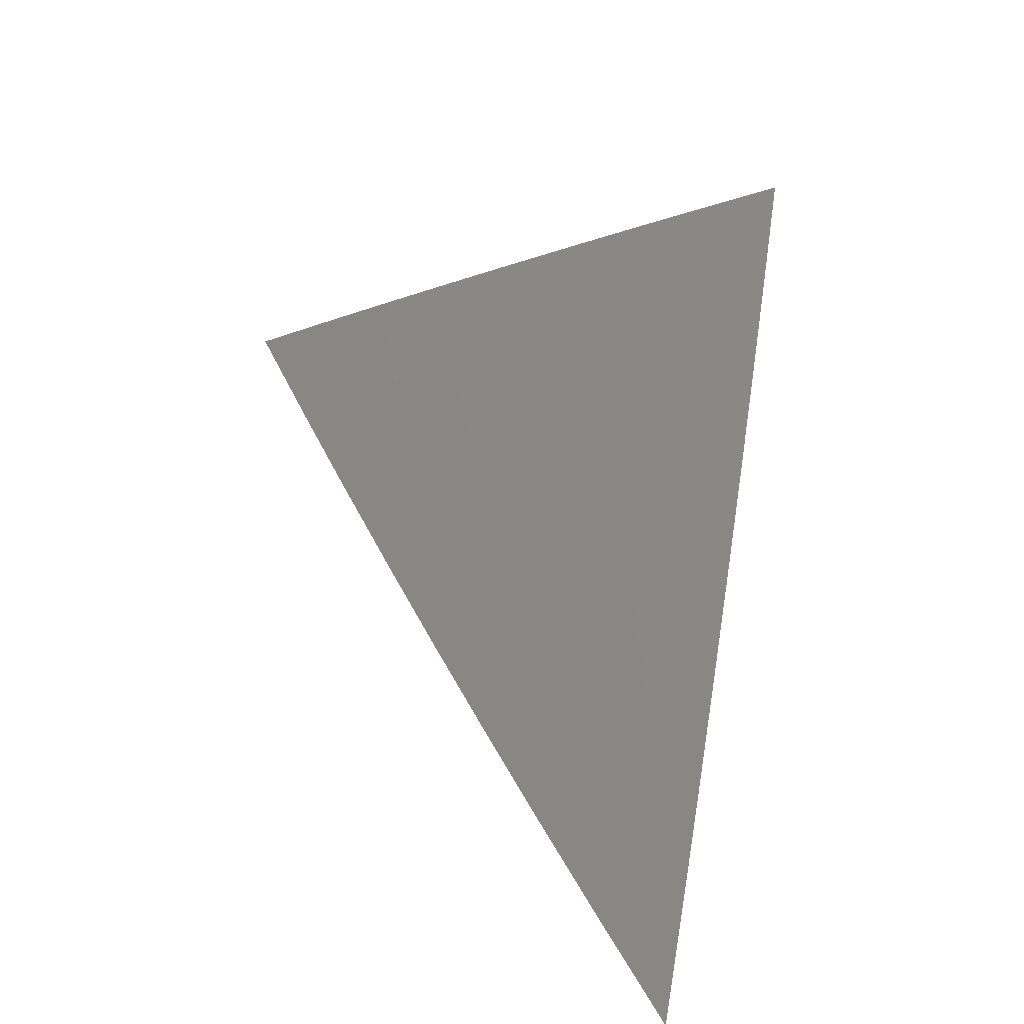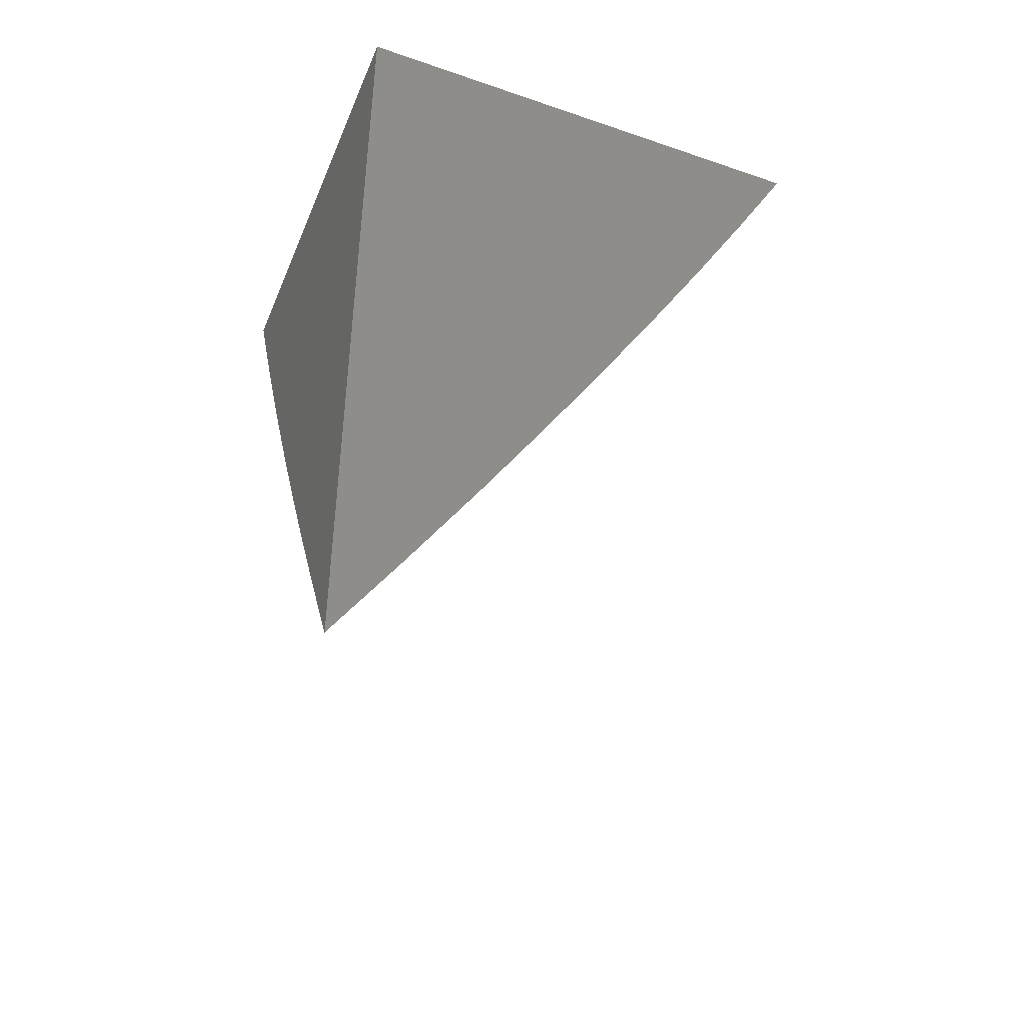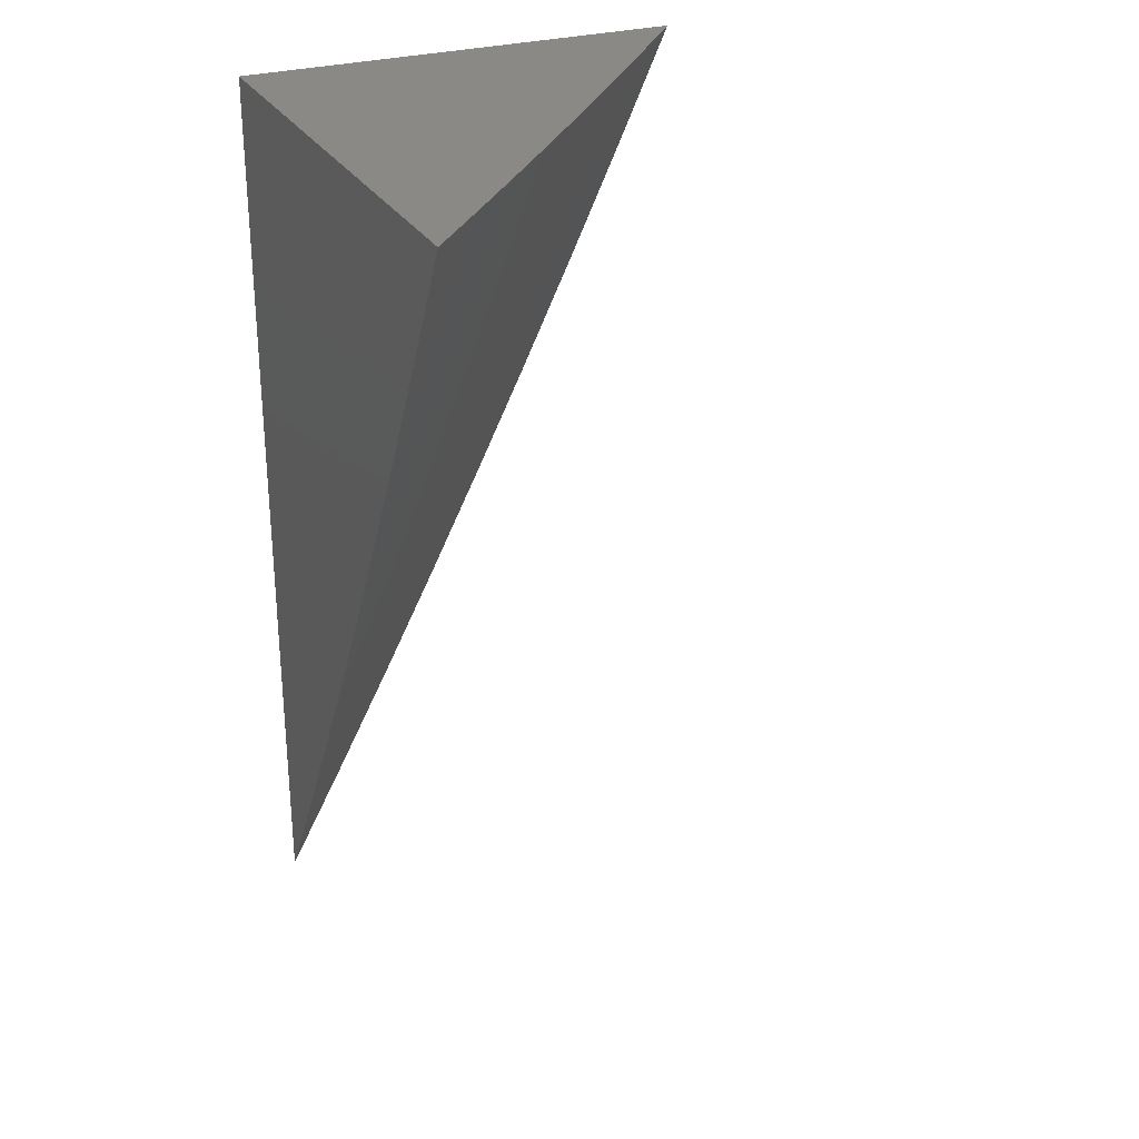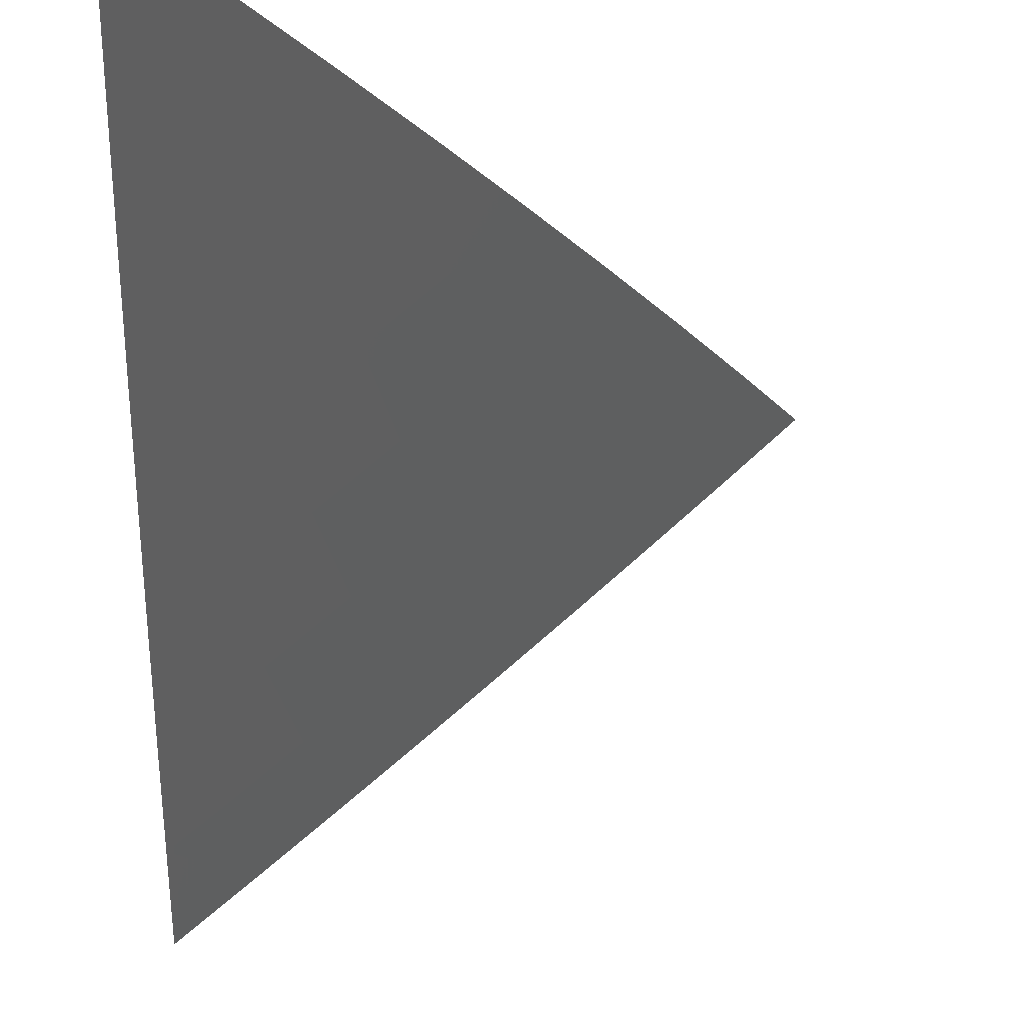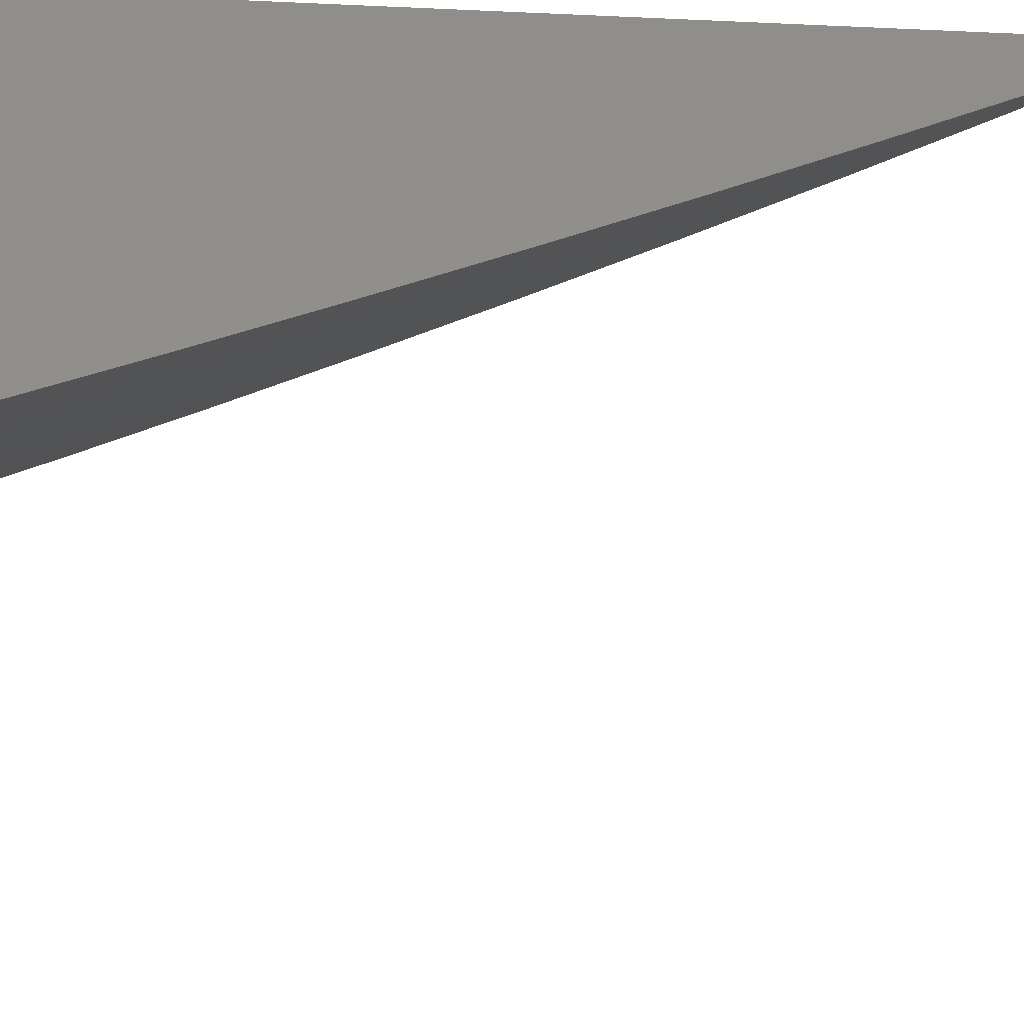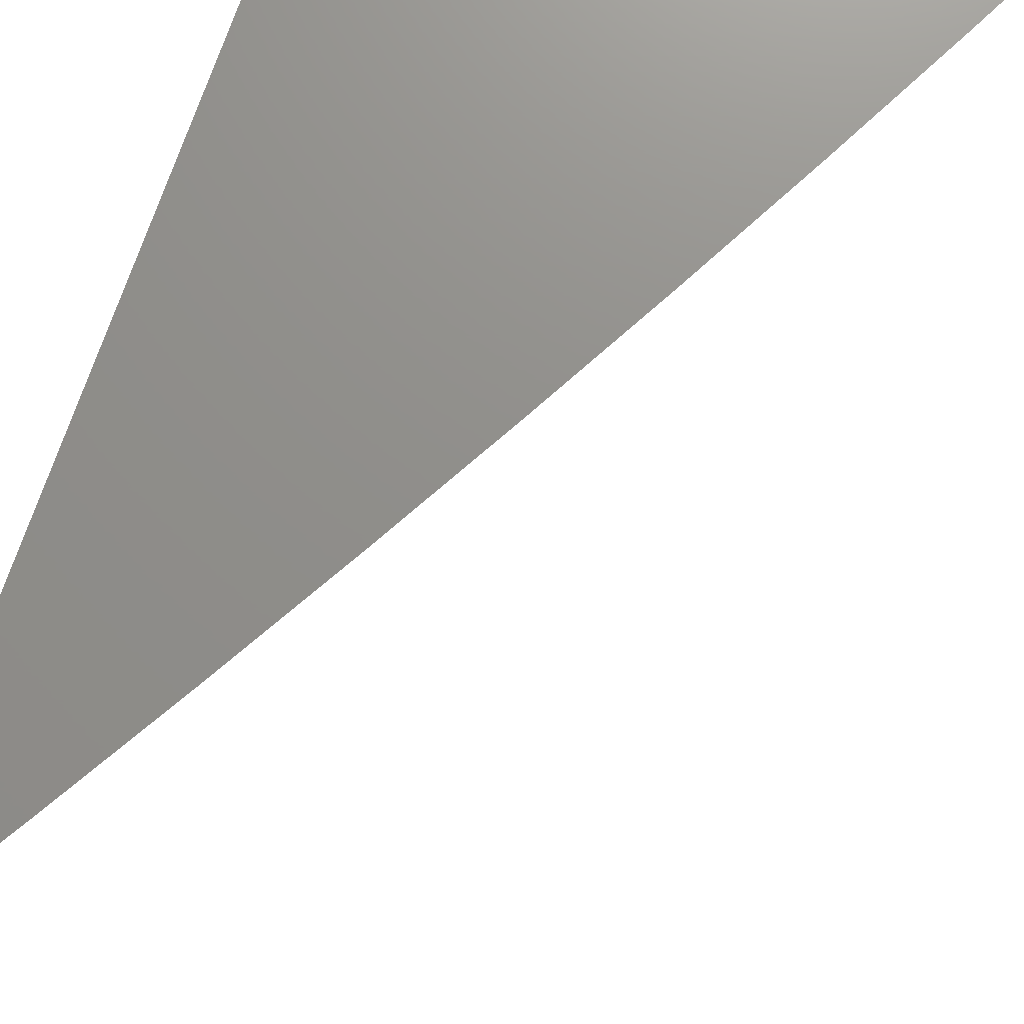
<metadata>
{"format":"stl","ext":"stl","renderer":"f3d","projection":"perspective","resolution":1024,"background":"white","views":[{"elev":-47.0,"azim":-21.0,"up":"+Z"},{"elev":-45.5,"azim":158.3,"up":"+Z"},{"elev":28.2,"azim":-114.4,"up":"+Z"},{"elev":-17.3,"azim":178.1,"up":"+Y"},{"elev":-43.0,"azim":86.9,"up":"+Y"},{"elev":72.9,"azim":-161.1,"up":"+Y"}]}
</metadata>
<code>
# stl→obj: 53 verts, 102 faces
v -7 -8.326 -4
v -7.047 -8.287 -4
v -7 -8.288 -4.083
v -7.029 -8.265 -4.082
v -7 -8.25 -4.166
v -7.009 -8.242 -4.164
v -7.056 -8.202 -4.164
v -7.075 -8.225 -4.082
v -7.094 -8.246 -4
v -7.122 -8.184 -4.082
v -7.141 -8.206 -4
v -7.187 -8.165 -4
v -7.234 -8.124 -4
v -7.214 -8.103 -4.082
v -7.168 -8.144 -4.082
v -7.103 -8.162 -4.164
v -7.26 -8.062 -4.082
v -7.28 -8.083 -4
v -7.306 -8.02 -4.082
v -7.325 -8.042 -4
v -7.328 -8 -4.083
v -7.371 -8 -4
v -7.283 -8 -4.166
v -7.241 -8.04 -4.164
v -7.238 -8 -4.249
v -7.221 -8.018 -4.246
v -7.195 -8.081 -4.164
v -7.175 -8.059 -4.246
v -7.149 -8.122 -4.164
v -7.129 -8.099 -4.246
v -7.083 -8.139 -4.246
v -7.063 -8.116 -4.328
v -7.037 -8.18 -4.246
v -7.017 -8.156 -4.328
v -7 -8.169 -4.33
v -7 -8.128 -4.412
v -7.042 -8.093 -4.409
v -7 -8.086 -4.493
v -7.021 -8.069 -4.491
v -7 -8.044 -4.573
v -7.045 -8.004 -4.572
v -7 -8 -4.654
v -7.049 -8 -4.574
v -7.067 -8.029 -4.491
v -7.098 -8 -4.493
v -7.088 -8.053 -4.409
v -7.134 -8.012 -4.409
v -7.109 -8.076 -4.328
v -7.154 -8.036 -4.328
v -7.193 -8 -4.331
v -7.146 -8 -4.412
v -7 -8.21 -4.248
v -7 -8 -4
f 1 2 3
f 3 2 4
f 3 4 5
f 5 4 6
f 5 6 7
f 7 6 4
f 7 4 8
f 8 4 2
f 8 2 9
f 8 9 10
f 10 9 11
f 10 11 12
f 13 14 12
f 12 14 15
f 12 15 10
f 10 15 16
f 10 16 8
f 8 16 7
f 14 13 17
f 17 13 18
f 17 18 19
f 19 18 20
f 19 20 21
f 21 20 22
f 21 23 19
f 19 23 24
f 19 24 17
f 17 24 14
f 23 25 24
f 24 25 26
f 24 26 27
f 27 26 28
f 27 28 29
f 29 28 30
f 29 30 31
f 31 30 32
f 31 32 33
f 33 32 34
f 33 34 35
f 35 34 32
f 35 32 36
f 36 32 37
f 36 37 38
f 38 37 39
f 38 39 40
f 40 39 41
f 40 41 42
f 42 41 43
f 43 41 44
f 43 44 45
f 45 44 46
f 45 46 47
f 47 46 48
f 47 48 49
f 49 48 30
f 49 30 28
f 25 50 26
f 26 50 28
f 28 50 49
f 49 50 51
f 49 51 47
f 47 51 45
f 35 52 33
f 33 52 7
f 33 7 31
f 31 7 16
f 31 16 29
f 29 16 15
f 29 15 27
f 27 15 14
f 27 14 24
f 52 5 7
f 30 48 32
f 32 48 37
f 44 41 39
f 48 46 37
f 37 46 39
f 46 44 39
f 42 43 53
f 53 43 45
f 53 45 51
f 51 50 53
f 53 50 25
f 53 25 23
f 23 21 53
f 53 21 22
f 22 20 53
f 53 20 18
f 53 18 13
f 13 12 53
f 53 12 11
f 53 11 9
f 9 2 53
f 53 2 1
f 1 3 53
f 53 3 5
f 53 5 52
f 52 35 53
f 53 35 36
f 53 36 38
f 38 40 53
f 53 40 42

</code>
